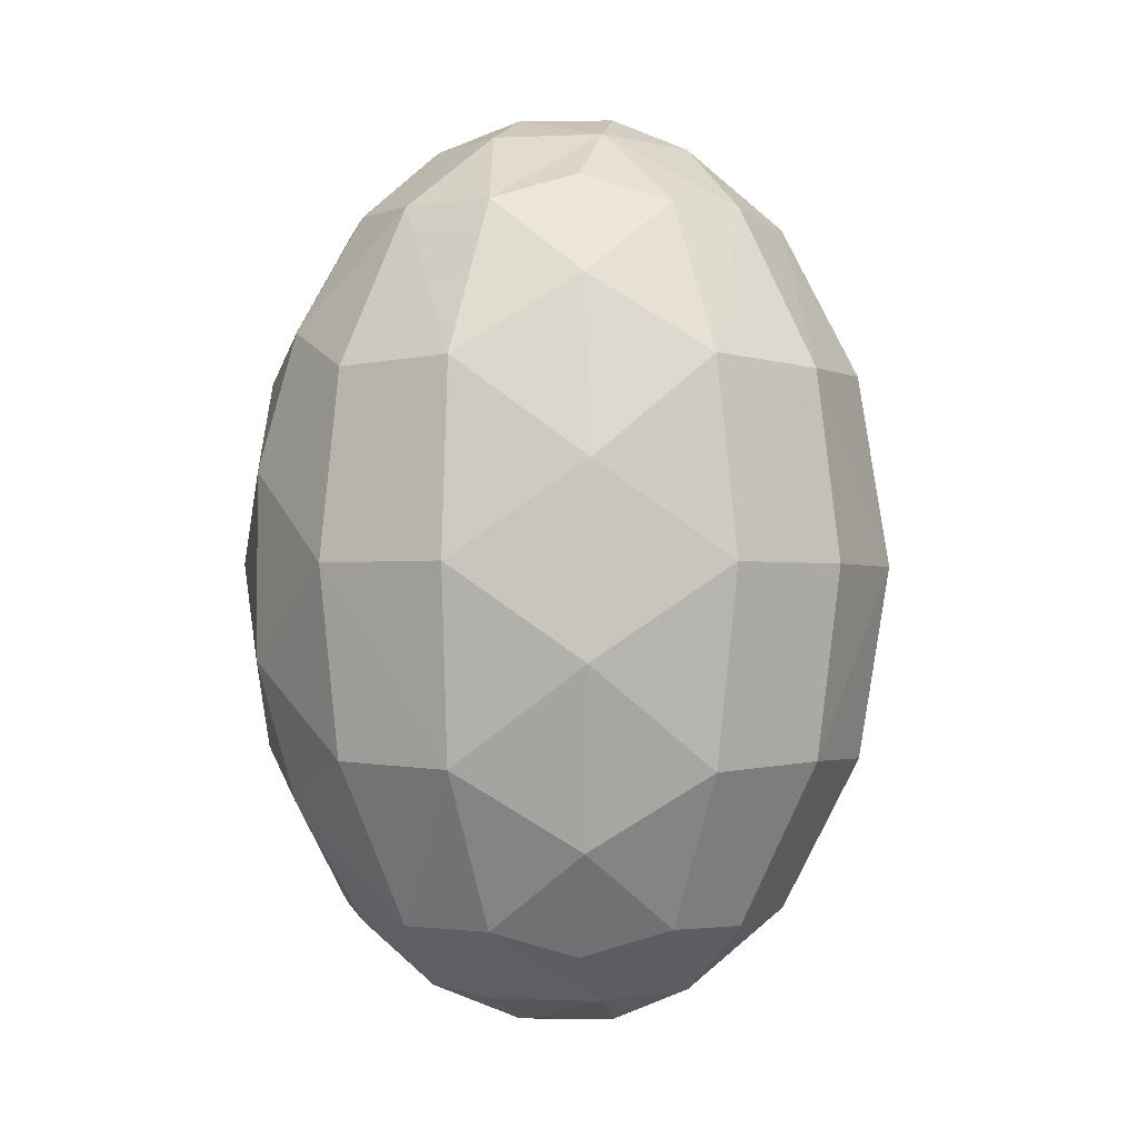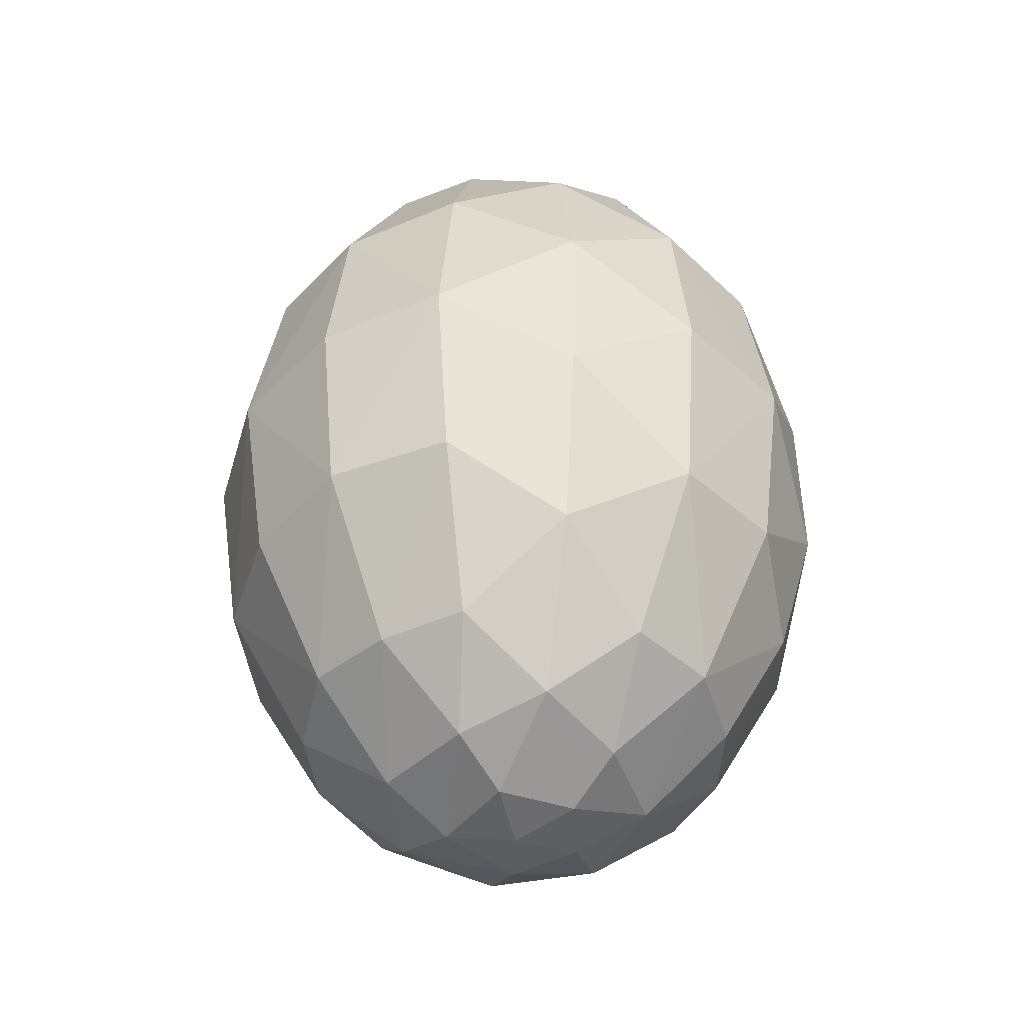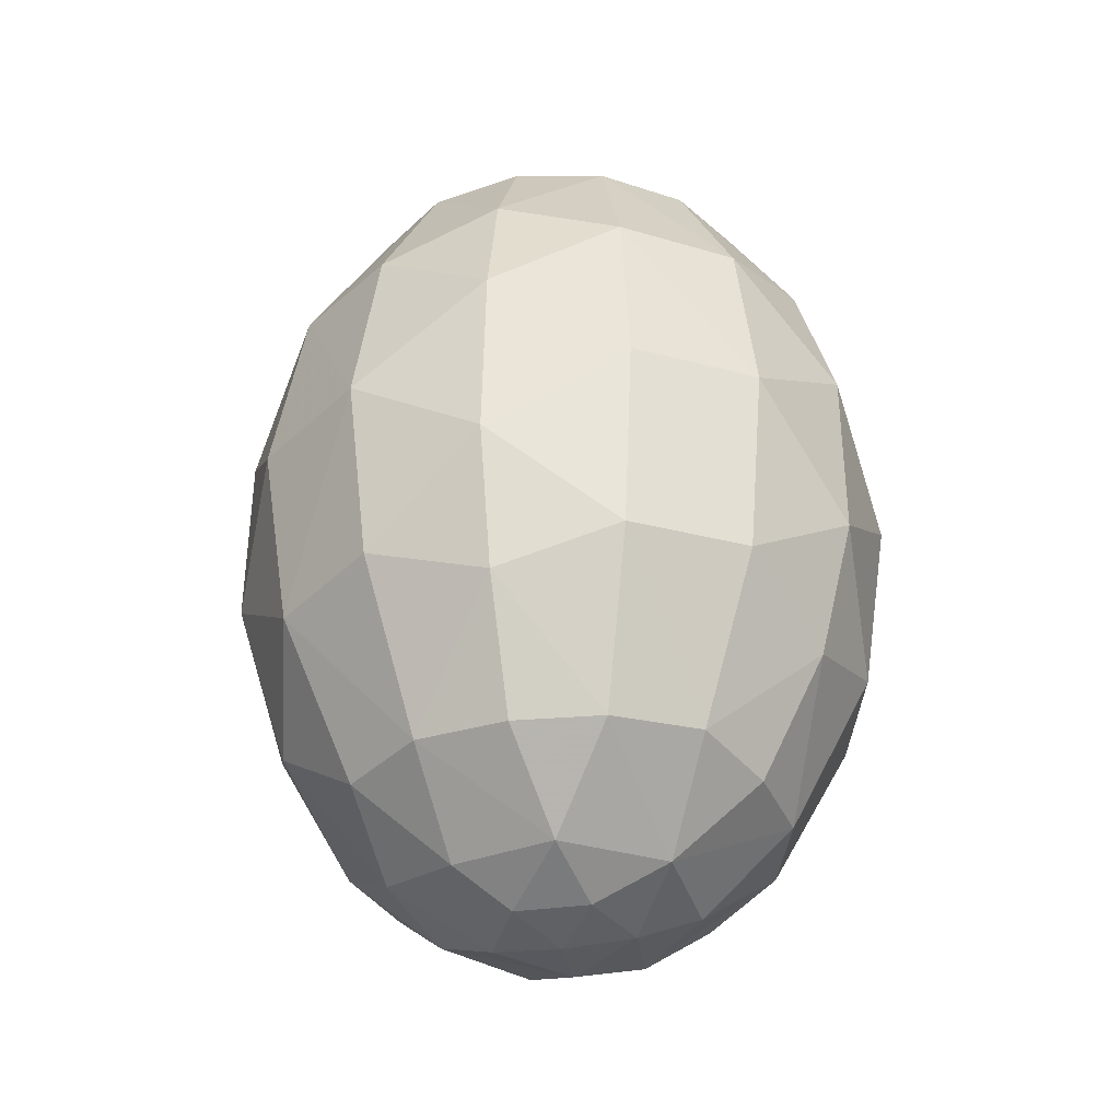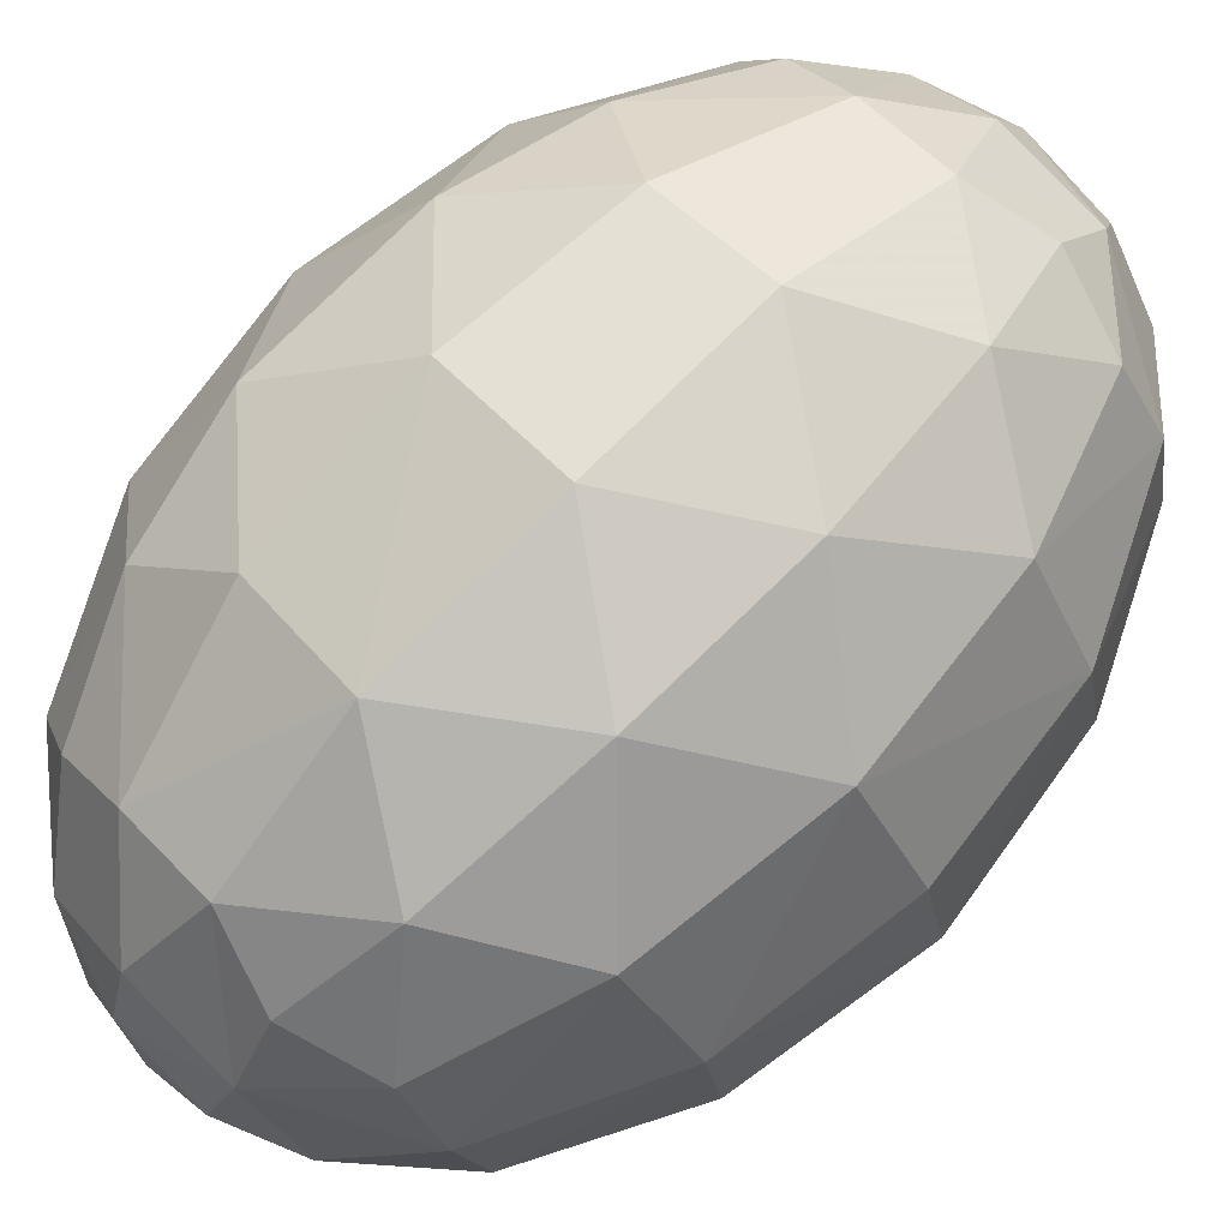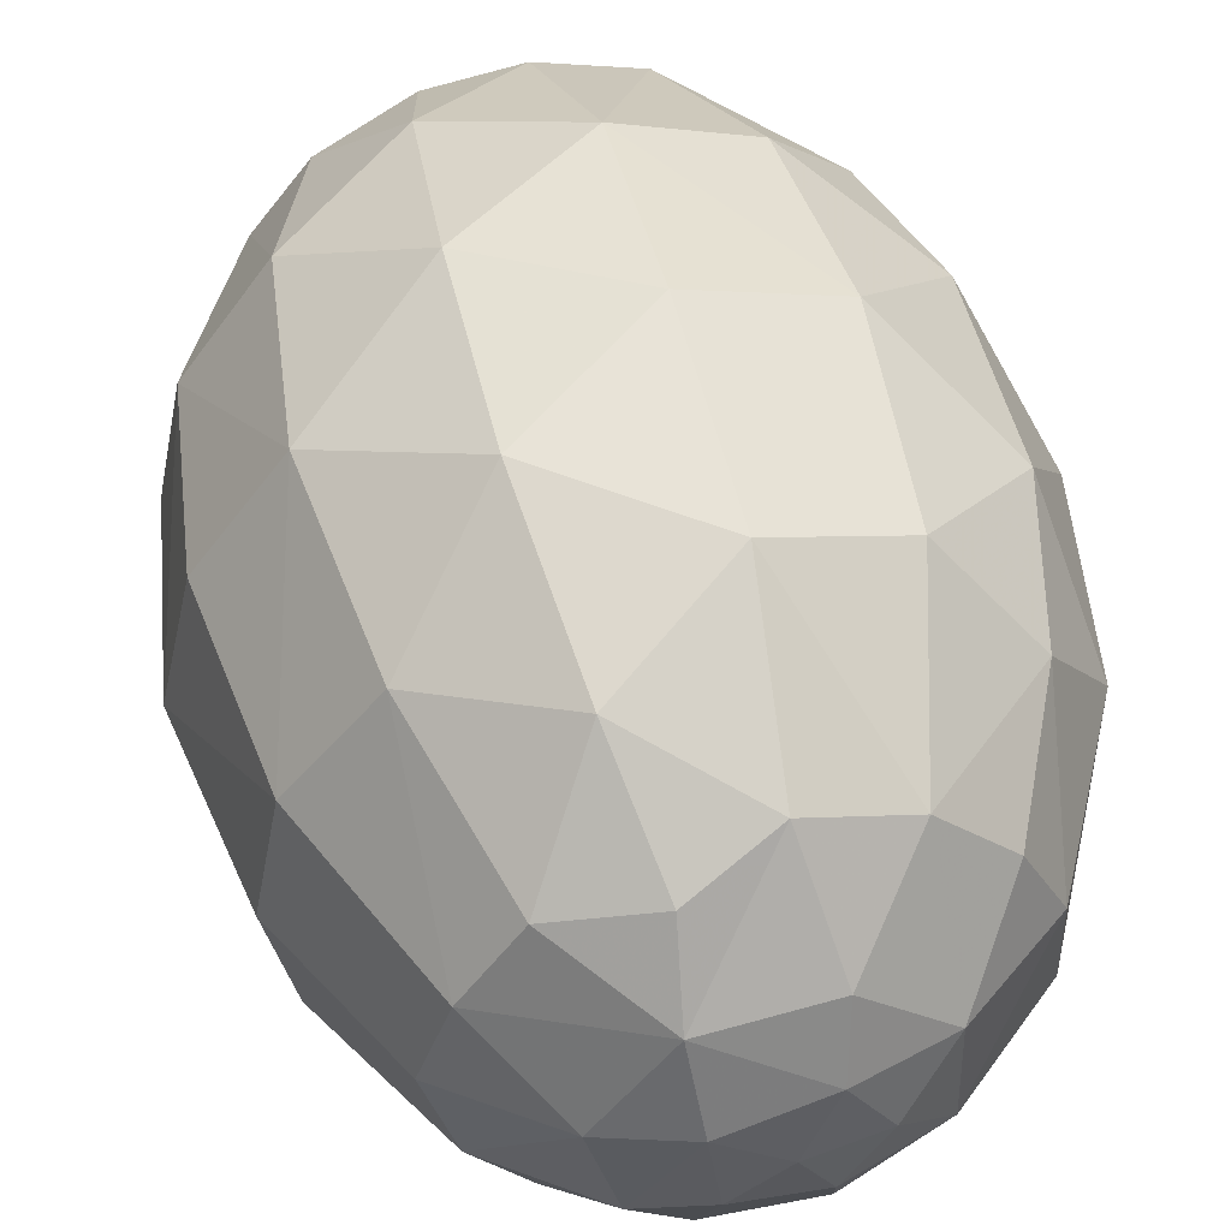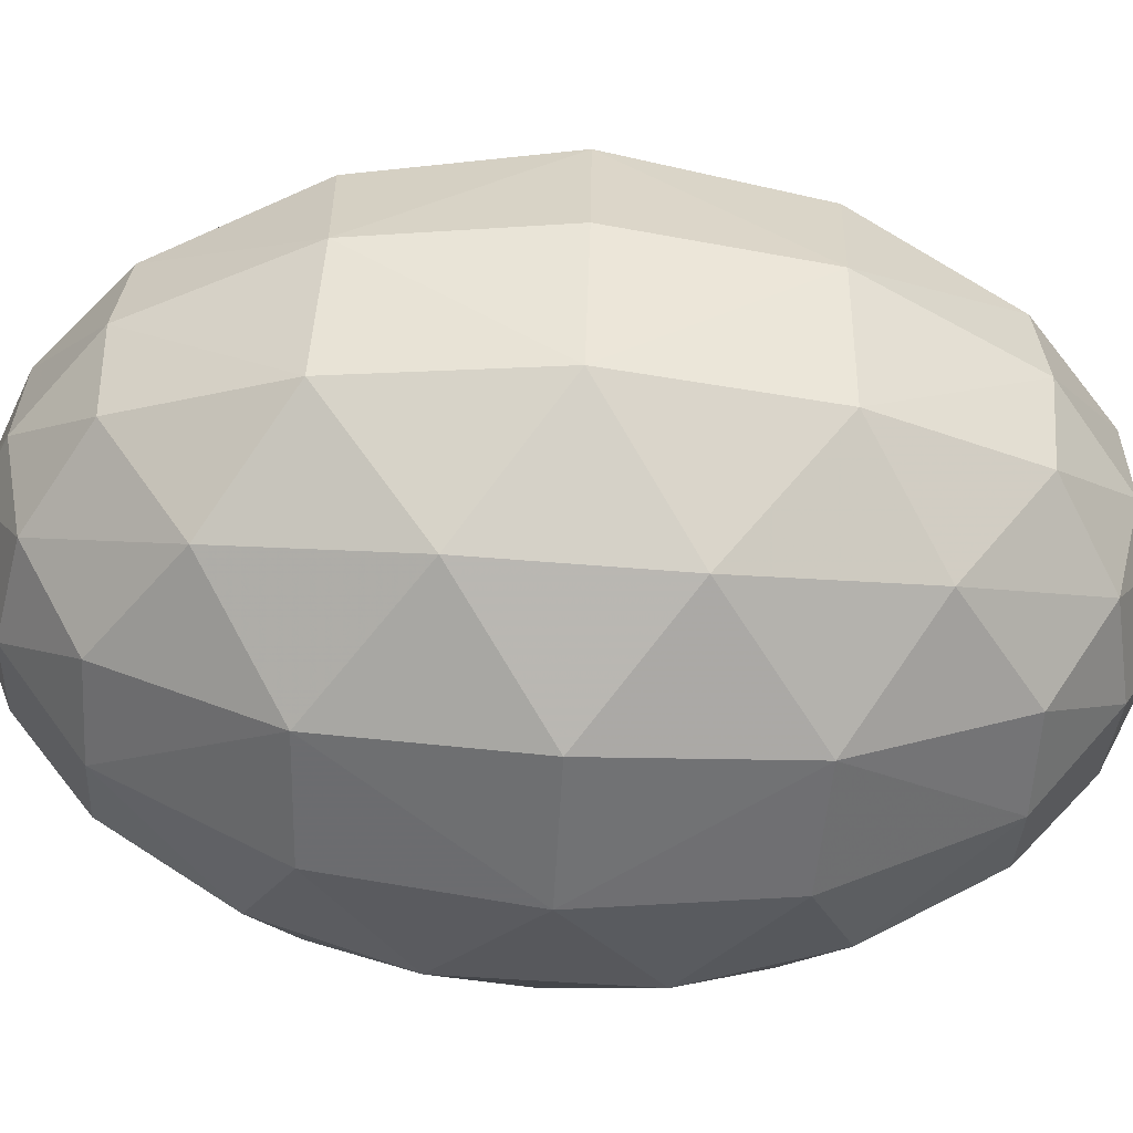
<metadata>
{"format":"obj","ext":"obj","renderer":"f3d","projection":"perspective","resolution":1024,"background":"white","views":[{"elev":-1.4,"azim":14.1,"up":"+Y"},{"elev":-45.0,"azim":151.4,"up":"+Y"},{"elev":-38.1,"azim":-113.0,"up":"+Y"},{"elev":79.9,"azim":45.1,"up":"+Z"},{"elev":51.8,"azim":165.8,"up":"+Z"},{"elev":-73.0,"azim":86.7,"up":"+Z"}]}
</metadata>
<code>
o Sphere
v 0 1.197 0
v 0.08873 1.185 0.05659
v 0.2008 1.139 0.03585
v 0.3006 1.028 0.1384
v 0.3405 1.015 0
v 0.4213 0.7829 0.1852
v 0.4571 0.7876 0
v 0.4583 0.4992 0.2041
v 0.5036 0.4992 0
v 0.4213 0.2155 0.1852
v 0.4571 0.2108 0
v 0.3006 -0.02959 0.1384
v 0.3405 -0.01669 -0
v 0.2008 -0.1403 0.03585
v 0.08873 -0.1867 0.05659
v 0 -0.1988 -0
v 0.102 1.14 0.1765
v 0.2223 1.024 0.2468
v 0.3039 0.7923 0.3415
v 0.3396 0.4992 0.3704
v 0.3039 0.2061 0.3415
v 0.2223 -0.0254 0.2468
v 0.102 -0.1416 0.1765
v 0.0908 1.064 0.2795
v 0.1267 0.9049 0.3899
v 0.1542 0.6395 0.4672
v 0.1498 0.3589 0.4686
v 0.1267 0.09347 0.3899
v 0.0908 -0.06544 0.2795
v -0.04798 1.183 0.0944
v -0.06203 1.14 0.1913
v -0.02816 1.024 0.3322
v -0.0528 0.7874 0.4552
v -0.04813 0.4992 0.5003
v -0.0528 0.211 0.4552
v -0.02816 -0.02579 0.3322
v -0.06203 -0.1414 0.1913
v -0.04798 -0.1848 0.0944
v -0.1674 1.024 0.2898
v -0.2322 0.7804 0.397
v -0.2474 0.4992 0.4375
v -0.2322 0.218 0.397
v -0.1674 -0.02587 0.2898
v -0.1809 1.141 0.08633
v -0.2675 1.029 0.1912
v -0.3503 0.8482 0.2545
v -0.3967 0.6391 0.2911
v -0.3994 0.3593 0.2874
v -0.3503 0.1502 0.2545
v -0.2675 -0.03049 0.1912
v -0.1872 -0.1403 0.08487
v -0.1061 1.182 0
v -0.3258 1.024 0.07093
v -0.4481 0.788 0.09572
v -0.4916 0.5068 0.1023
v -0.4517 0.2226 0.09601
v -0.3331 -0.0167 0.07084
v -0.1061 -0.1838 -0
v -0.1872 1.139 -0.08487
v -0.3331 1.015 -0.07084
v -0.4517 0.7758 -0.09601
v -0.4916 0.4916 -0.1023
v -0.4481 0.2104 -0.09572
v -0.3258 -0.02596 -0.07093
v -0.1809 -0.143 -0.08633
v -0.04798 1.183 -0.0944
v -0.2675 1.029 -0.1912
v -0.3503 0.8482 -0.2545
v -0.3994 0.6391 -0.2874
v -0.3967 0.3593 -0.2911
v -0.3503 0.1502 -0.2545
v -0.2675 -0.03049 -0.1912
v -0.04798 -0.1848 -0.0944
v -0.06203 1.14 -0.1913
v -0.1674 1.024 -0.2898
v -0.2322 0.7804 -0.397
v -0.2474 0.4992 -0.4375
v -0.2322 0.218 -0.397
v -0.1674 -0.02587 -0.2898
v -0.06203 -0.1414 -0.1913
v -0.02816 1.024 -0.3322
v -0.0528 0.7874 -0.4552
v -0.04813 0.4992 -0.5003
v -0.0528 0.211 -0.4552
v -0.02816 -0.02579 -0.3322
v 0.07003 1.183 -0.07782
v 0.07684 1.11 -0.2366
v 0.1267 0.9049 -0.3899
v 0.1498 0.6395 -0.4686
v 0.1542 0.3589 -0.4672
v 0.1267 0.09347 -0.3899
v 0.07684 -0.1118 -0.2366
v 0.07003 -0.1848 -0.07782
v 0.1606 1.141 -0.1219
v 0.2223 1.024 -0.2468
v 0.3039 0.7923 -0.3415
v 0.3396 0.4992 -0.3704
v 0.3039 0.2061 -0.3415
v 0.2223 -0.0254 -0.2468
v 0.1606 -0.1422 -0.1219
v 0.3006 1.028 -0.1384
v 0.4213 0.7829 -0.1852
v 0.4583 0.4992 -0.2041
v 0.4213 0.2155 -0.1852
v 0.3006 -0.02959 -0.1384
f 3 4 5
f 5 6 7
f 6 9 7
f 9 10 11
f 10 13 11
f 12 14 13
f 2 17 3
f 17 4 3
f 4 19 6
f 6 20 8
f 20 10 8
f 21 12 10
f 12 23 14
f 23 15 14
f 17 24 18
f 25 19 18
f 19 26 20
f 27 21 20
f 21 28 22
f 29 23 22
f 1 30 2
f 30 17 2
f 17 32 24
f 24 32 25
f 25 33 26
f 34 27 26
f 35 28 27
f 36 29 28
f 36 23 29
f 23 38 15
f 15 38 16
f 31 39 32
f 39 33 32
f 33 41 34
f 41 35 34
f 35 43 36
f 43 37 36
f 30 44 31
f 44 39 31
f 39 46 40
f 40 47 41
f 48 42 41
f 49 43 42
f 43 51 37
f 51 38 37
f 1 52 30
f 52 44 30
f 53 46 45
f 46 54 47
f 55 48 47
f 56 49 48
f 49 57 50
f 51 58 38
f 38 58 16
f 59 53 44
f 60 54 53
f 61 55 54
f 62 56 55
f 63 57 56
f 64 51 57
f 65 58 51
f 1 66 52
f 59 67 60
f 60 68 61
f 61 69 62
f 70 63 62
f 71 64 63
f 72 65 64
f 58 73 16
f 59 75 67
f 75 68 67
f 68 76 69
f 77 70 69
f 78 71 70
f 71 79 72
f 79 65 72
f 75 82 76
f 82 77 76
f 77 84 78
f 84 79 78
f 1 86 66
f 66 87 74
f 87 81 74
f 81 88 82
f 89 83 82
f 83 90 84
f 91 85 84
f 85 92 80
f 92 73 80
f 73 93 16
f 87 95 88
f 88 96 89
f 97 90 89
f 98 91 90
f 99 92 91
f 94 101 95
f 101 96 95
f 102 97 96
f 97 104 98
f 98 105 99
f 105 100 99
f 1 2 86
f 2 94 86
f 3 101 94
f 5 102 101
f 102 9 103
f 9 104 103
f 104 13 105
f 105 14 100
f 100 15 93
f 93 15 16
f 5 4 6
f 6 8 9
f 9 8 10
f 10 12 13
f 17 18 4
f 4 18 19
f 6 19 20
f 20 21 10
f 21 22 12
f 12 22 23
f 24 25 18
f 25 26 19
f 26 27 20
f 21 27 28
f 22 28 29
f 30 31 17
f 17 31 32
f 32 33 25
f 26 33 34
f 34 35 27
f 28 35 36
f 36 37 23
f 23 37 38
f 39 40 33
f 33 40 41
f 41 42 35
f 35 42 43
f 44 45 39
f 39 45 46
f 46 47 40
f 47 48 41
f 42 48 49
f 49 50 43
f 43 50 51
f 44 53 45
f 53 54 46
f 54 55 47
f 48 55 56
f 49 56 57
f 50 57 51
f 52 59 44
f 59 60 53
f 60 61 54
f 61 62 55
f 62 63 56
f 63 64 57
f 64 65 51
f 52 66 59
f 60 67 68
f 68 69 61
f 69 70 62
f 63 70 71
f 71 72 64
f 65 73 58
f 66 74 59
f 59 74 75
f 75 76 68
f 76 77 69
f 70 77 78
f 71 78 79
f 79 80 65
f 65 80 73
f 74 81 75
f 75 81 82
f 82 83 77
f 77 83 84
f 84 85 79
f 79 85 80
f 66 86 87
f 87 88 81
f 88 89 82
f 89 90 83
f 84 90 91
f 85 91 92
f 92 93 73
f 86 94 87
f 94 95 87
f 88 95 96
f 96 97 89
f 90 97 98
f 98 99 91
f 92 99 100
f 92 100 93
f 101 102 96
f 102 103 97
f 97 103 104
f 98 104 105
f 2 3 94
f 3 5 101
f 5 7 102
f 102 7 9
f 9 11 104
f 104 11 13
f 105 13 14
f 100 14 15

</code>
